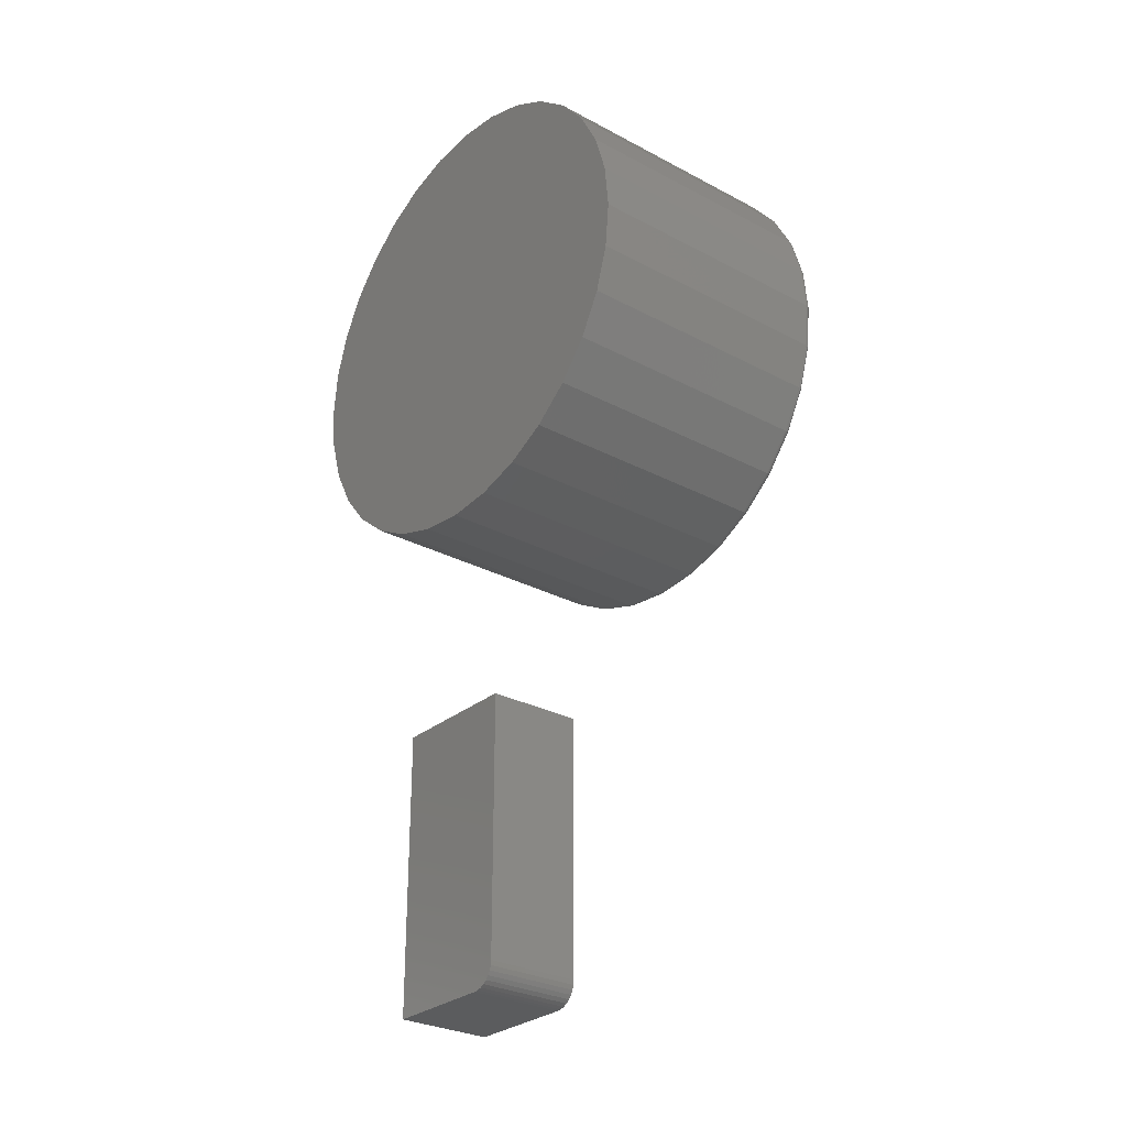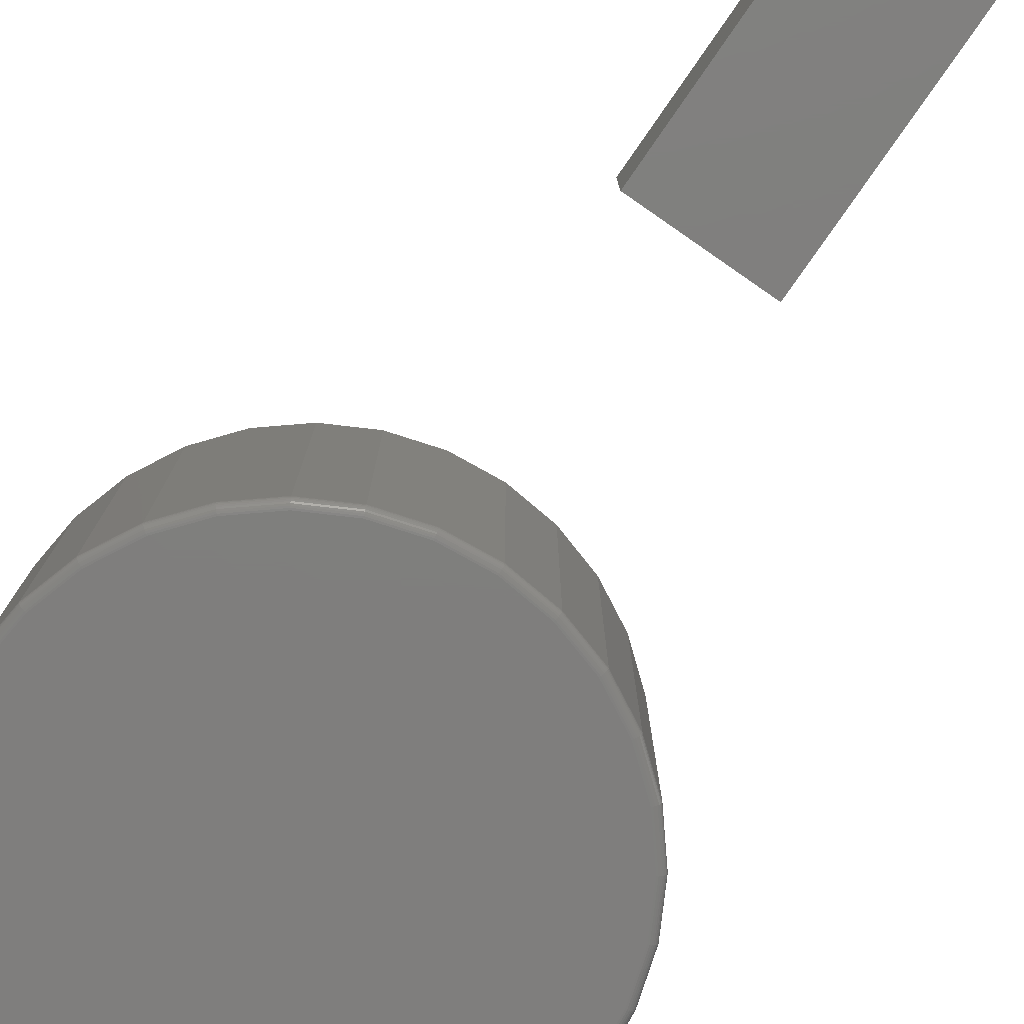
<metadata>
{"format":"stl","ext":"stl","renderer":"f3d","projection":"perspective","resolution":1024,"background":"white","views":[{"elev":-28.3,"azim":-128.9,"up":"+Z"},{"elev":-78.7,"azim":145.3,"up":"+Y"}]}
</metadata>
<code>
# stl→obj: 344 verts, 680 faces
v -0.0599 -0.09375 -0.7461
v -0.06853 -0.09375 -0.7355
v -0.06636 -0.09375 -0.7396
v -0.06345 -0.09375 -0.7431
v 0.06291 -0.09375 -0.4688
v -0.07031 -0.09375 -0.4688
v -0.07031 -0.09375 -0.7266
v -0.06986 -0.09375 -0.7311
v 0.06291 -0.09375 -0.75
v -0.05584 -0.09375 -0.7482
v -0.05145 -0.09375 -0.7495
v -0.04688 -0.09375 -0.75
v -0.06636 1.376e-18 -0.7396
v -0.06853 1.705e-18 -0.7355
v -0.0599 1.017e-18 -0.7461
v -0.06345 1.143e-18 -0.7431
v 0.06291 3.862e-17 -0.4688
v 0.06291 7.395e-18 -0.75
v -0.06986 2.119e-18 -0.7311
v -0.07031 2.602e-18 -0.7266
v -0.07031 3.123e-17 -0.4688
v -0.04688 1.301e-18 -0.75
v -0.05145 1.097e-18 -0.7495
v -0.05584 1.001e-18 -0.7482
v -0.04367 -0.2812 0.2324
v 0.04877 -0.2812 0.2324
v 0.002549 -0.2812 0.2369
v -0.08812 -0.2812 0.2189
v 0.09322 -0.2812 0.2189
v 0.09322 -0.2812 -0.2189
v -0.04367 -0.2812 -0.2324
v 0.04877 -0.2812 -0.2324
v 0.002549 -0.2812 -0.2369
v 0.1342 -0.2812 0.197
v -0.1291 -0.2812 0.197
v 0.1701 -0.2812 0.1675
v -0.165 -0.2812 0.1675
v 0.1995 -0.2812 0.1316
v -0.1944 -0.2812 0.1316
v 0.2214 -0.2812 0.09067
v -0.2163 -0.2812 0.09067
v 0.2349 -0.2812 0.04622
v -0.2298 -0.2812 0.04622
v 0.2395 -0.2812 -3.284e-16
v -0.2344 -0.2812 -1.944e-18
v 0.2349 -0.2812 -0.04622
v -0.2298 -0.2812 -0.04622
v 0.2214 -0.2812 -0.09067
v -0.2163 -0.2812 -0.09067
v 0.1995 -0.2812 -0.1316
v -0.1944 -0.2812 -0.1316
v 0.1701 -0.2812 -0.1675
v -0.165 -0.2812 -0.1675
v 0.1342 -0.2812 -0.197
v -0.1291 -0.2812 -0.197
v -0.08812 -0.2812 -0.2189
v 0.2473 1.359e-17 -2.997e-17
v 0.2473 -0.2734 -3.073e-16
v 0.2426 1.332e-17 -0.04775
v 0.2426 -0.2734 -0.04775
v 0.2287 1.255e-17 -0.09366
v 0.2287 -0.2734 -0.09366
v 0.206 1.13e-17 -0.136
v 0.206 -0.2734 -0.136
v 0.1756 9.606e-18 -0.1731
v 0.1756 -0.2734 -0.1731
v 0.1385 7.548e-18 -0.2035
v 0.1385 -0.2734 -0.2035
v 0.09621 5.199e-18 -0.2261
v 0.09621 -0.2734 -0.2261
v 0.0503 2.65e-18 -0.24
v 0.0503 -0.2734 -0.24
v 0.002549 -3.327e-33 -0.2447
v 0.002549 -0.2734 -0.2447
v -0.0452 -2.65e-18 -0.24
v -0.0452 -0.2734 -0.24
v -0.09111 -5.199e-18 -0.2261
v -0.09111 -0.2734 -0.2261
v -0.1334 -7.548e-18 -0.2035
v -0.1334 -0.2734 -0.2035
v -0.1705 -9.606e-18 -0.1731
v -0.1705 -0.2734 -0.1731
v -0.2009 -1.13e-17 -0.136
v -0.2009 -0.2734 -0.136
v -0.2236 -1.255e-17 -0.09366
v -0.2236 -0.2734 -0.09366
v -0.2375 -1.332e-17 -0.04775
v -0.2375 -0.2734 -0.04775
v -0.2422 -1.359e-17 2.997e-17
v -0.2422 -0.2734 2.997e-17
v -0.2375 -1.332e-17 0.04775
v -0.2375 -0.2734 0.04775
v -0.2236 -1.255e-17 0.09366
v -0.2236 -0.2734 0.09366
v -0.2009 -1.13e-17 0.136
v -0.2009 -0.2734 0.136
v -0.1705 -9.606e-18 0.1731
v -0.1705 -0.2734 0.1731
v -0.1334 -7.548e-18 0.2035
v -0.1334 -0.2734 0.2035
v -0.09111 -5.199e-18 0.2261
v -0.09111 -0.2734 0.2261
v -0.0452 -2.65e-18 0.24
v -0.0452 -0.2734 0.24
v 0.002549 1.664e-33 0.2447
v 0.002549 -0.2734 0.2447
v 0.0503 2.65e-18 0.24
v 0.0503 -0.2734 0.24
v 0.09621 5.199e-18 0.2261
v 0.09621 -0.2734 0.2261
v 0.1385 7.548e-18 0.2035
v 0.1385 -0.2734 0.2035
v 0.1756 9.606e-18 0.1731
v 0.1756 -0.2734 0.1731
v 0.206 1.13e-17 0.136
v 0.206 -0.2734 0.136
v 0.2287 1.255e-17 0.09366
v 0.2287 -0.2734 0.09366
v 0.2426 1.332e-17 0.04775
v 0.2426 -0.2734 0.04775
v -0.2359 -0.2811 -8.327e-17
v -0.2313 -0.2811 0.04652
v -0.2374 -0.2807 -8.327e-17
v -0.2328 -0.2807 0.0468
v -0.2387 -0.2799 -8.327e-17
v -0.2341 -0.2799 0.04707
v -0.2399 -0.279 -6.939e-17
v -0.2352 -0.279 0.0473
v -0.2409 -0.2778 -8.327e-17
v -0.2362 -0.2778 0.04749
v -0.2416 -0.2764 -8.327e-17
v -0.2369 -0.2764 0.04763
v -0.242 -0.275 -8.327e-17
v -0.2373 -0.275 0.04772
v 0.2364 -0.2811 0.04652
v 0.241 -0.2811 -5.274e-16
v 0.2379 -0.2807 0.0468
v 0.2425 -0.2807 -5.274e-16
v 0.2392 -0.2799 0.04707
v 0.2438 -0.2799 -5.274e-16
v 0.2403 -0.279 0.0473
v 0.245 -0.279 -5.274e-16
v 0.2413 -0.2778 0.04749
v 0.246 -0.2778 -5.274e-16
v 0.242 -0.2764 0.04763
v 0.2467 -0.2764 -5.274e-16
v 0.2424 -0.275 0.04772
v 0.2471 -0.275 -5.412e-16
v 0.2228 -0.2811 0.09125
v 0.2242 -0.2807 0.09181
v 0.2254 -0.2799 0.09233
v 0.2265 -0.279 0.09278
v 0.2274 -0.2778 0.09315
v 0.2281 -0.2764 0.09343
v 0.2285 -0.275 0.0936
v 0.2008 -0.2811 0.1325
v 0.202 -0.2807 0.1333
v 0.2032 -0.2799 0.134
v 0.2041 -0.279 0.1347
v 0.2049 -0.2778 0.1352
v 0.2055 -0.2764 0.1356
v 0.2059 -0.275 0.1359
v 0.1712 -0.2811 0.1686
v 0.1722 -0.2807 0.1696
v 0.1731 -0.2799 0.1706
v 0.174 -0.279 0.1714
v 0.1747 -0.2778 0.1721
v 0.1752 -0.2764 0.1726
v 0.1755 -0.275 0.1729
v 0.135 -0.2811 0.1983
v 0.1358 -0.2807 0.1995
v 0.1366 -0.2799 0.2006
v 0.1372 -0.279 0.2016
v 0.1378 -0.2778 0.2024
v 0.1382 -0.2764 0.203
v 0.1384 -0.275 0.2034
v 0.0938 -0.2811 0.2203
v 0.09436 -0.2807 0.2217
v 0.09488 -0.2799 0.2229
v 0.09533 -0.279 0.224
v 0.0957 -0.2778 0.2249
v 0.09598 -0.2764 0.2256
v 0.09615 -0.275 0.226
v 0.04907 -0.2811 0.2339
v 0.04935 -0.2807 0.2353
v 0.04962 -0.2799 0.2366
v 0.04985 -0.279 0.2378
v 0.05004 -0.2778 0.2387
v 0.05018 -0.2764 0.2395
v 0.05027 -0.275 0.2399
v 0.002549 -0.2811 0.2384
v 0.002549 -0.2807 0.2399
v 0.002549 -0.2799 0.2413
v 0.002549 -0.279 0.2424
v 0.002549 -0.2778 0.2434
v 0.002549 -0.2764 0.2441
v 0.002549 -0.275 0.2446
v -0.04397 -0.2811 0.2339
v -0.04426 -0.2807 0.2353
v -0.04452 -0.2799 0.2366
v -0.04475 -0.279 0.2378
v -0.04494 -0.2778 0.2387
v -0.04508 -0.2764 0.2395
v -0.04517 -0.275 0.2399
v -0.0887 -0.2811 0.2203
v -0.08926 -0.2807 0.2217
v -0.08978 -0.2799 0.2229
v -0.09023 -0.279 0.224
v -0.0906 -0.2778 0.2249
v -0.09088 -0.2764 0.2256
v -0.09105 -0.275 0.226
v -0.1299 -0.2811 0.1983
v -0.1307 -0.2807 0.1995
v -0.1315 -0.2799 0.2006
v -0.1321 -0.279 0.2016
v -0.1327 -0.2778 0.2024
v -0.1331 -0.2764 0.203
v -0.1333 -0.275 0.2034
v -0.1661 -0.2811 0.1686
v -0.1671 -0.2807 0.1696
v -0.1681 -0.2799 0.1706
v -0.1689 -0.279 0.1714
v -0.1696 -0.2778 0.1721
v -0.1701 -0.2764 0.1726
v -0.1704 -0.275 0.1729
v -0.1957 -0.2811 0.1325
v -0.1969 -0.2807 0.1333
v -0.1981 -0.2799 0.134
v -0.199 -0.279 0.1347
v -0.1998 -0.2778 0.1352
v -0.2004 -0.2764 0.1356
v -0.2008 -0.275 0.1359
v -0.2177 -0.2811 0.09125
v -0.2191 -0.2807 0.09181
v -0.2204 -0.2799 0.09233
v -0.2214 -0.279 0.09278
v -0.2223 -0.2778 0.09315
v -0.223 -0.2764 0.09343
v -0.2234 -0.275 0.0936
v 0.2364 -0.2811 -0.04652
v 0.2379 -0.2807 -0.0468
v 0.2392 -0.2799 -0.04707
v 0.2403 -0.279 -0.0473
v 0.2413 -0.2778 -0.04749
v 0.242 -0.2764 -0.04763
v 0.2424 -0.275 -0.04772
v -0.2313 -0.2811 -0.04652
v -0.2328 -0.2807 -0.0468
v -0.2341 -0.2799 -0.04707
v -0.2352 -0.279 -0.0473
v -0.2362 -0.2778 -0.04749
v -0.2369 -0.2764 -0.04763
v -0.2373 -0.275 -0.04772
v -0.2177 -0.2811 -0.09125
v -0.2191 -0.2807 -0.09181
v -0.2204 -0.2799 -0.09233
v -0.2214 -0.279 -0.09278
v -0.2223 -0.2778 -0.09315
v -0.223 -0.2764 -0.09343
v -0.2234 -0.275 -0.0936
v -0.1957 -0.2811 -0.1325
v -0.1969 -0.2807 -0.1333
v -0.1981 -0.2799 -0.134
v -0.199 -0.279 -0.1347
v -0.1998 -0.2778 -0.1352
v -0.2004 -0.2764 -0.1356
v -0.2008 -0.275 -0.1359
v -0.1661 -0.2811 -0.1686
v -0.1671 -0.2807 -0.1696
v -0.1681 -0.2799 -0.1706
v -0.1689 -0.279 -0.1714
v -0.1696 -0.2778 -0.1721
v -0.1701 -0.2764 -0.1726
v -0.1704 -0.275 -0.1729
v -0.1299 -0.2811 -0.1983
v -0.1307 -0.2807 -0.1995
v -0.1315 -0.2799 -0.2006
v -0.1321 -0.279 -0.2016
v -0.1327 -0.2778 -0.2024
v -0.1331 -0.2764 -0.203
v -0.1333 -0.275 -0.2034
v -0.0887 -0.2811 -0.2203
v -0.08926 -0.2807 -0.2217
v -0.08978 -0.2799 -0.2229
v -0.09023 -0.279 -0.224
v -0.0906 -0.2778 -0.2249
v -0.09088 -0.2764 -0.2256
v -0.09105 -0.275 -0.226
v -0.04397 -0.2811 -0.2339
v -0.04426 -0.2807 -0.2353
v -0.04452 -0.2799 -0.2366
v -0.04475 -0.279 -0.2378
v -0.04494 -0.2778 -0.2387
v -0.04508 -0.2764 -0.2395
v -0.04517 -0.275 -0.2399
v 0.002549 -0.2811 -0.2384
v 0.002549 -0.2807 -0.2399
v 0.002549 -0.2799 -0.2413
v 0.002549 -0.279 -0.2424
v 0.002549 -0.2778 -0.2434
v 0.002549 -0.2764 -0.2441
v 0.002549 -0.275 -0.2446
v 0.04907 -0.2811 -0.2339
v 0.04935 -0.2807 -0.2353
v 0.04962 -0.2799 -0.2366
v 0.04985 -0.279 -0.2378
v 0.05004 -0.2778 -0.2387
v 0.05018 -0.2764 -0.2395
v 0.05027 -0.275 -0.2399
v 0.0938 -0.2811 -0.2203
v 0.09436 -0.2807 -0.2217
v 0.09488 -0.2799 -0.2229
v 0.09533 -0.279 -0.224
v 0.0957 -0.2778 -0.2249
v 0.09598 -0.2764 -0.2256
v 0.09615 -0.275 -0.226
v 0.135 -0.2811 -0.1983
v 0.1358 -0.2807 -0.1995
v 0.1366 -0.2799 -0.2006
v 0.1372 -0.279 -0.2016
v 0.1378 -0.2778 -0.2024
v 0.1382 -0.2764 -0.203
v 0.1384 -0.275 -0.2034
v 0.1712 -0.2811 -0.1686
v 0.1722 -0.2807 -0.1696
v 0.1731 -0.2799 -0.1706
v 0.174 -0.279 -0.1714
v 0.1747 -0.2778 -0.1721
v 0.1752 -0.2764 -0.1726
v 0.1755 -0.275 -0.1729
v 0.2008 -0.2811 -0.1325
v 0.202 -0.2807 -0.1333
v 0.2032 -0.2799 -0.134
v 0.2041 -0.279 -0.1347
v 0.2049 -0.2778 -0.1352
v 0.2055 -0.2764 -0.1356
v 0.2059 -0.275 -0.1359
v 0.2228 -0.2811 -0.09125
v 0.2242 -0.2807 -0.09181
v 0.2254 -0.2799 -0.09233
v 0.2265 -0.279 -0.09278
v 0.2274 -0.2778 -0.09315
v 0.2281 -0.2764 -0.09343
v 0.2285 -0.275 -0.0936
f 1 2 3
f 1 3 4
f 5 6 7
f 5 7 8
f 5 8 9
f 8 2 1
f 8 1 10
f 8 10 11
f 8 11 12
f 8 12 9
f 13 14 15
f 16 13 15
f 17 18 19
f 17 19 20
f 17 20 21
f 19 18 22
f 19 22 23
f 19 23 24
f 19 24 15
f 19 15 14
f 6 21 7
f 7 21 20
f 12 22 9
f 9 22 18
f 22 12 23
f 23 12 11
f 23 11 24
f 24 11 10
f 24 10 15
f 15 10 1
f 15 1 16
f 16 1 4
f 16 4 13
f 13 4 3
f 13 3 14
f 14 3 2
f 14 2 19
f 19 2 8
f 19 8 20
f 20 8 7
f 5 17 6
f 6 17 21
f 9 18 5
f 5 18 17
f 25 26 27
f 26 25 28
f 26 28 29
f 30 31 32
f 32 31 33
f 29 28 34
f 34 28 35
f 34 35 36
f 36 35 37
f 36 37 38
f 38 37 39
f 38 39 40
f 40 39 41
f 40 41 42
f 42 41 43
f 42 43 44
f 44 43 45
f 44 45 46
f 46 45 47
f 46 47 48
f 48 47 49
f 48 49 50
f 50 49 51
f 50 51 52
f 52 51 53
f 52 53 54
f 54 53 55
f 54 55 30
f 30 55 56
f 30 56 31
f 57 58 59
f 59 58 60
f 59 60 61
f 61 60 62
f 61 62 63
f 63 62 64
f 63 64 65
f 65 64 66
f 65 66 67
f 67 66 68
f 67 68 69
f 69 68 70
f 69 70 71
f 71 70 72
f 71 72 73
f 73 72 74
f 73 74 75
f 75 74 76
f 75 76 77
f 77 76 78
f 77 78 79
f 79 78 80
f 79 80 81
f 81 80 82
f 81 82 83
f 83 82 84
f 83 84 85
f 85 84 86
f 85 86 87
f 87 86 88
f 87 88 89
f 89 88 90
f 89 90 91
f 91 90 92
f 91 92 93
f 93 92 94
f 93 94 95
f 95 94 96
f 95 96 97
f 97 96 98
f 97 98 99
f 99 98 100
f 99 100 101
f 101 100 102
f 101 102 103
f 103 102 104
f 103 104 105
f 105 104 106
f 105 106 107
f 107 106 108
f 107 108 109
f 109 108 110
f 109 110 111
f 111 110 112
f 111 112 113
f 113 112 114
f 113 114 115
f 115 114 116
f 115 116 117
f 117 116 118
f 117 118 119
f 119 118 120
f 119 120 57
f 57 120 58
f 45 43 121
f 121 43 122
f 121 122 123
f 123 122 124
f 123 124 125
f 125 124 126
f 125 126 127
f 127 126 128
f 127 128 129
f 129 128 130
f 129 130 131
f 131 130 132
f 131 132 133
f 133 132 134
f 133 134 90
f 90 134 92
f 42 44 135
f 135 44 136
f 135 136 137
f 137 136 138
f 137 138 139
f 139 138 140
f 139 140 141
f 141 140 142
f 141 142 143
f 143 142 144
f 143 144 145
f 145 144 146
f 145 146 147
f 147 146 148
f 147 148 120
f 120 148 58
f 40 42 149
f 149 42 135
f 149 135 150
f 150 135 137
f 150 137 151
f 151 137 139
f 151 139 152
f 152 139 141
f 152 141 153
f 153 141 143
f 153 143 154
f 154 143 145
f 154 145 155
f 155 145 147
f 155 147 118
f 118 147 120
f 38 40 156
f 156 40 149
f 156 149 157
f 157 149 150
f 157 150 158
f 158 150 151
f 158 151 159
f 159 151 152
f 159 152 160
f 160 152 153
f 160 153 161
f 161 153 154
f 161 154 162
f 162 154 155
f 162 155 116
f 116 155 118
f 36 38 163
f 163 38 156
f 163 156 164
f 164 156 157
f 164 157 165
f 165 157 158
f 165 158 166
f 166 158 159
f 166 159 167
f 167 159 160
f 167 160 168
f 168 160 161
f 168 161 169
f 169 161 162
f 169 162 114
f 114 162 116
f 34 36 170
f 170 36 163
f 170 163 171
f 171 163 164
f 171 164 172
f 172 164 165
f 172 165 173
f 173 165 166
f 173 166 174
f 174 166 167
f 174 167 175
f 175 167 168
f 175 168 176
f 176 168 169
f 176 169 112
f 112 169 114
f 29 34 177
f 177 34 170
f 177 170 178
f 178 170 171
f 178 171 179
f 179 171 172
f 179 172 180
f 180 172 173
f 180 173 181
f 181 173 174
f 181 174 182
f 182 174 175
f 182 175 183
f 183 175 176
f 183 176 110
f 110 176 112
f 26 29 184
f 184 29 177
f 184 177 185
f 185 177 178
f 185 178 186
f 186 178 179
f 186 179 187
f 187 179 180
f 187 180 188
f 188 180 181
f 188 181 189
f 189 181 182
f 189 182 190
f 190 182 183
f 190 183 108
f 108 183 110
f 27 26 191
f 191 26 184
f 191 184 192
f 192 184 185
f 192 185 193
f 193 185 186
f 193 186 194
f 194 186 187
f 194 187 195
f 195 187 188
f 195 188 196
f 196 188 189
f 196 189 197
f 197 189 190
f 197 190 106
f 106 190 108
f 25 27 198
f 198 27 191
f 198 191 199
f 199 191 192
f 199 192 200
f 200 192 193
f 200 193 201
f 201 193 194
f 201 194 202
f 202 194 195
f 202 195 203
f 203 195 196
f 203 196 204
f 204 196 197
f 204 197 104
f 104 197 106
f 28 25 205
f 205 25 198
f 205 198 206
f 206 198 199
f 206 199 207
f 207 199 200
f 207 200 208
f 208 200 201
f 208 201 209
f 209 201 202
f 209 202 210
f 210 202 203
f 210 203 211
f 211 203 204
f 211 204 102
f 102 204 104
f 35 28 212
f 212 28 205
f 212 205 213
f 213 205 206
f 213 206 214
f 214 206 207
f 214 207 215
f 215 207 208
f 215 208 216
f 216 208 209
f 216 209 217
f 217 209 210
f 217 210 218
f 218 210 211
f 218 211 100
f 100 211 102
f 37 35 219
f 219 35 212
f 219 212 220
f 220 212 213
f 220 213 221
f 221 213 214
f 221 214 222
f 222 214 215
f 222 215 223
f 223 215 216
f 223 216 224
f 224 216 217
f 224 217 225
f 225 217 218
f 225 218 98
f 98 218 100
f 39 37 226
f 226 37 219
f 226 219 227
f 227 219 220
f 227 220 228
f 228 220 221
f 228 221 229
f 229 221 222
f 229 222 230
f 230 222 223
f 230 223 231
f 231 223 224
f 231 224 232
f 232 224 225
f 232 225 96
f 96 225 98
f 41 39 233
f 233 39 226
f 233 226 234
f 234 226 227
f 234 227 235
f 235 227 228
f 235 228 236
f 236 228 229
f 236 229 237
f 237 229 230
f 237 230 238
f 238 230 231
f 238 231 239
f 239 231 232
f 239 232 94
f 94 232 96
f 43 41 122
f 122 41 233
f 122 233 124
f 124 233 234
f 124 234 126
f 126 234 235
f 126 235 128
f 128 235 236
f 128 236 130
f 130 236 237
f 130 237 132
f 132 237 238
f 132 238 134
f 134 238 239
f 134 239 92
f 92 239 94
f 44 46 136
f 136 46 240
f 136 240 138
f 138 240 241
f 138 241 140
f 140 241 242
f 140 242 142
f 142 242 243
f 142 243 144
f 144 243 244
f 144 244 146
f 146 244 245
f 146 245 148
f 148 245 246
f 148 246 58
f 58 246 60
f 47 45 247
f 247 45 121
f 247 121 248
f 248 121 123
f 248 123 249
f 249 123 125
f 249 125 250
f 250 125 127
f 250 127 251
f 251 127 129
f 251 129 252
f 252 129 131
f 252 131 253
f 253 131 133
f 253 133 88
f 88 133 90
f 49 47 254
f 254 47 247
f 254 247 255
f 255 247 248
f 255 248 256
f 256 248 249
f 256 249 257
f 257 249 250
f 257 250 258
f 258 250 251
f 258 251 259
f 259 251 252
f 259 252 260
f 260 252 253
f 260 253 86
f 86 253 88
f 51 49 261
f 261 49 254
f 261 254 262
f 262 254 255
f 262 255 263
f 263 255 256
f 263 256 264
f 264 256 257
f 264 257 265
f 265 257 258
f 265 258 266
f 266 258 259
f 266 259 267
f 267 259 260
f 267 260 84
f 84 260 86
f 53 51 268
f 268 51 261
f 268 261 269
f 269 261 262
f 269 262 270
f 270 262 263
f 270 263 271
f 271 263 264
f 271 264 272
f 272 264 265
f 272 265 273
f 273 265 266
f 273 266 274
f 274 266 267
f 274 267 82
f 82 267 84
f 55 53 275
f 275 53 268
f 275 268 276
f 276 268 269
f 276 269 277
f 277 269 270
f 277 270 278
f 278 270 271
f 278 271 279
f 279 271 272
f 279 272 280
f 280 272 273
f 280 273 281
f 281 273 274
f 281 274 80
f 80 274 82
f 56 55 282
f 282 55 275
f 282 275 283
f 283 275 276
f 283 276 284
f 284 276 277
f 284 277 285
f 285 277 278
f 285 278 286
f 286 278 279
f 286 279 287
f 287 279 280
f 287 280 288
f 288 280 281
f 288 281 78
f 78 281 80
f 31 56 289
f 289 56 282
f 289 282 290
f 290 282 283
f 290 283 291
f 291 283 284
f 291 284 292
f 292 284 285
f 292 285 293
f 293 285 286
f 293 286 294
f 294 286 287
f 294 287 295
f 295 287 288
f 295 288 76
f 76 288 78
f 33 31 296
f 296 31 289
f 296 289 297
f 297 289 290
f 297 290 298
f 298 290 291
f 298 291 299
f 299 291 292
f 299 292 300
f 300 292 293
f 300 293 301
f 301 293 294
f 301 294 302
f 302 294 295
f 302 295 74
f 74 295 76
f 32 33 303
f 303 33 296
f 303 296 304
f 304 296 297
f 304 297 305
f 305 297 298
f 305 298 306
f 306 298 299
f 306 299 307
f 307 299 300
f 307 300 308
f 308 300 301
f 308 301 309
f 309 301 302
f 309 302 72
f 72 302 74
f 30 32 310
f 310 32 303
f 310 303 311
f 311 303 304
f 311 304 312
f 312 304 305
f 312 305 313
f 313 305 306
f 313 306 314
f 314 306 307
f 314 307 315
f 315 307 308
f 315 308 316
f 316 308 309
f 316 309 70
f 70 309 72
f 54 30 317
f 317 30 310
f 317 310 318
f 318 310 311
f 318 311 319
f 319 311 312
f 319 312 320
f 320 312 313
f 320 313 321
f 321 313 314
f 321 314 322
f 322 314 315
f 322 315 323
f 323 315 316
f 323 316 68
f 68 316 70
f 52 54 324
f 324 54 317
f 324 317 325
f 325 317 318
f 325 318 326
f 326 318 319
f 326 319 327
f 327 319 320
f 327 320 328
f 328 320 321
f 328 321 329
f 329 321 322
f 329 322 330
f 330 322 323
f 330 323 66
f 66 323 68
f 50 52 331
f 331 52 324
f 331 324 332
f 332 324 325
f 332 325 333
f 333 325 326
f 333 326 334
f 334 326 327
f 334 327 335
f 335 327 328
f 335 328 336
f 336 328 329
f 336 329 337
f 337 329 330
f 337 330 64
f 64 330 66
f 48 50 338
f 338 50 331
f 338 331 339
f 339 331 332
f 339 332 340
f 340 332 333
f 340 333 341
f 341 333 334
f 341 334 342
f 342 334 335
f 342 335 343
f 343 335 336
f 343 336 344
f 344 336 337
f 344 337 62
f 62 337 64
f 46 48 240
f 240 48 338
f 240 338 241
f 241 338 339
f 241 339 242
f 242 339 340
f 242 340 243
f 243 340 341
f 243 341 244
f 244 341 342
f 244 342 245
f 245 342 343
f 245 343 246
f 246 343 344
f 246 344 60
f 60 344 62
f 105 107 103
f 101 103 107
f 109 101 107
f 71 75 69
f 73 75 71
f 75 77 69
f 69 77 79
f 69 79 67
f 67 79 81
f 67 81 65
f 65 81 83
f 65 83 63
f 63 83 85
f 63 85 61
f 61 85 87
f 61 87 59
f 59 87 89
f 59 89 57
f 57 89 91
f 57 91 119
f 119 91 93
f 119 93 117
f 117 93 95
f 117 95 115
f 115 95 97
f 115 97 113
f 113 97 99
f 113 99 111
f 111 99 101
f 111 101 109

</code>
